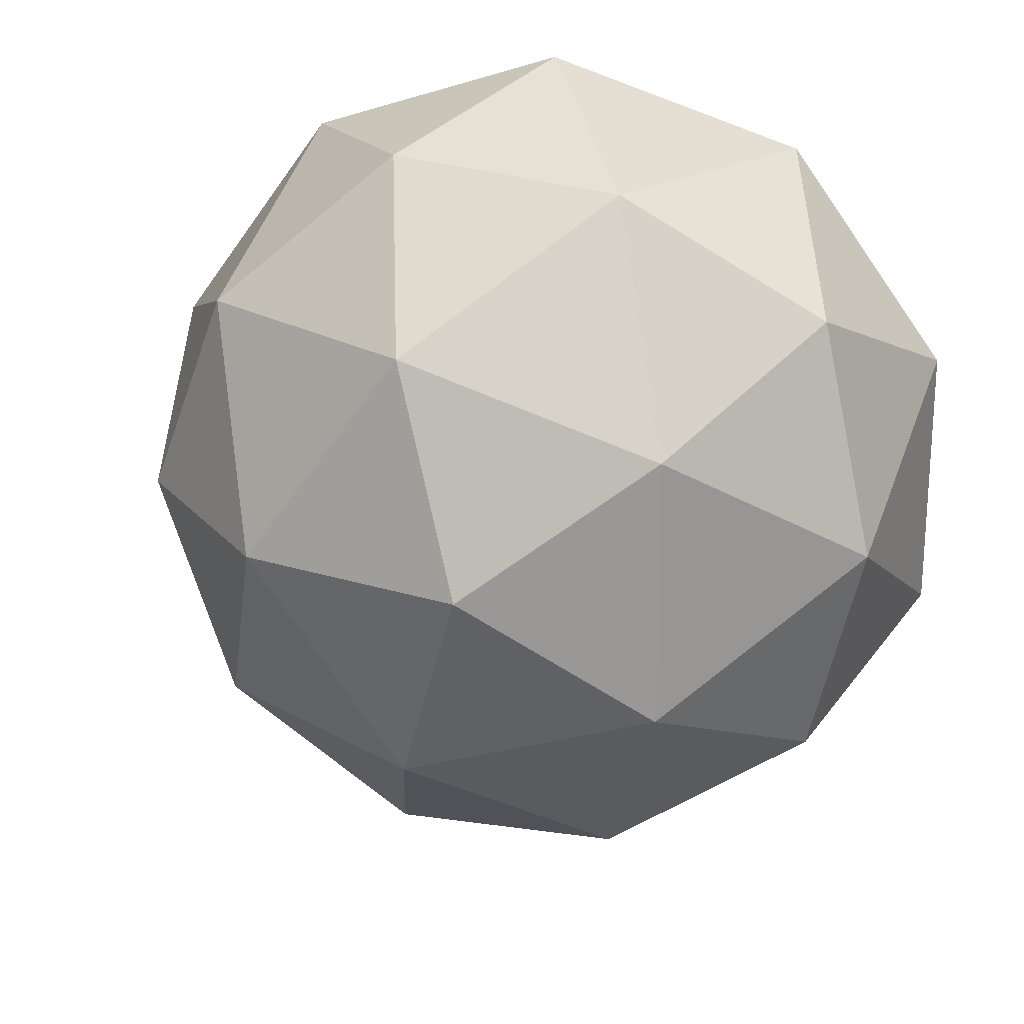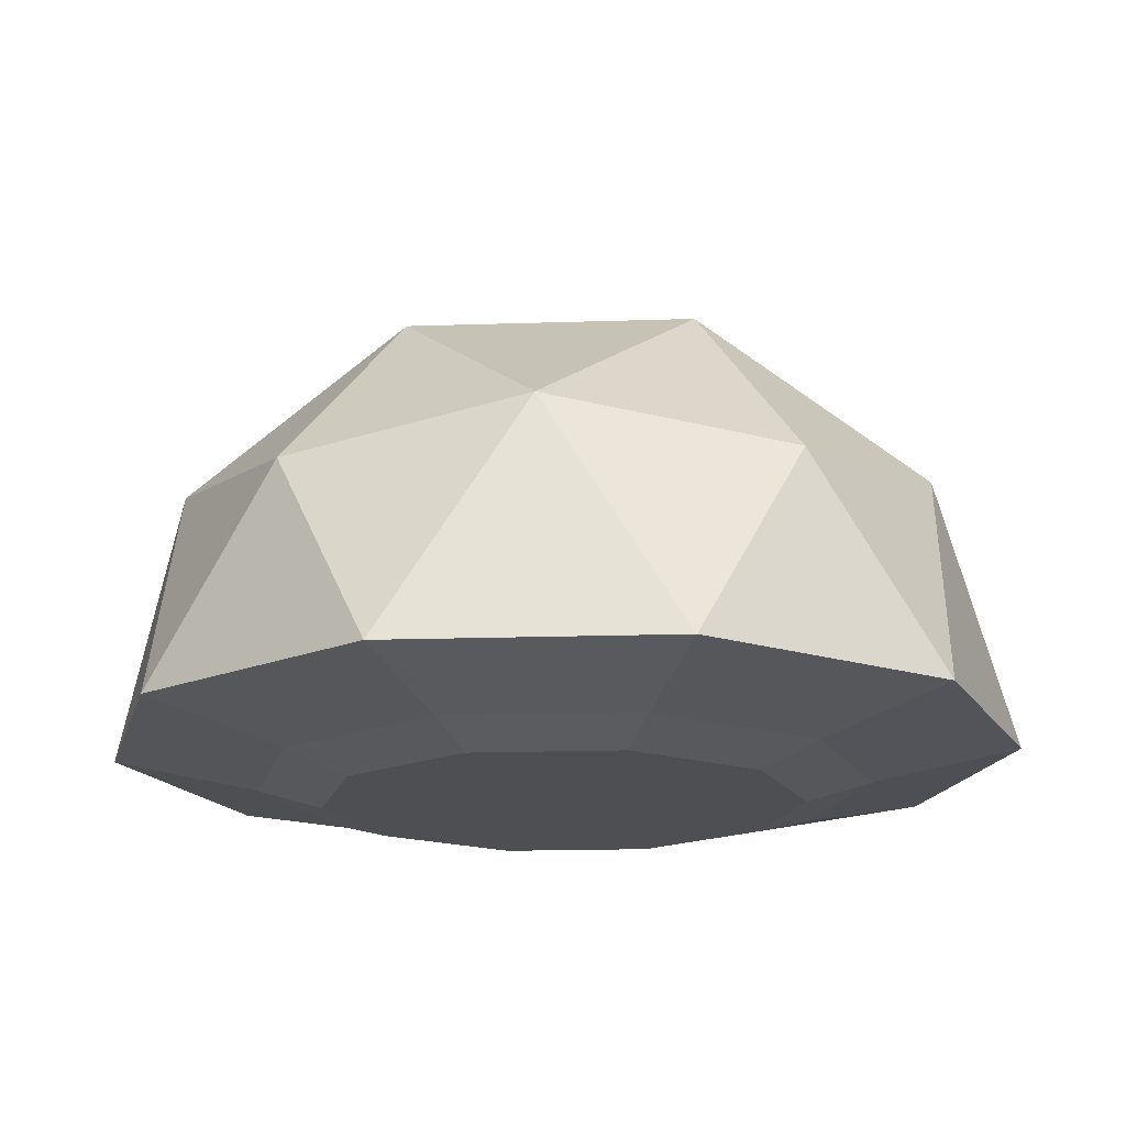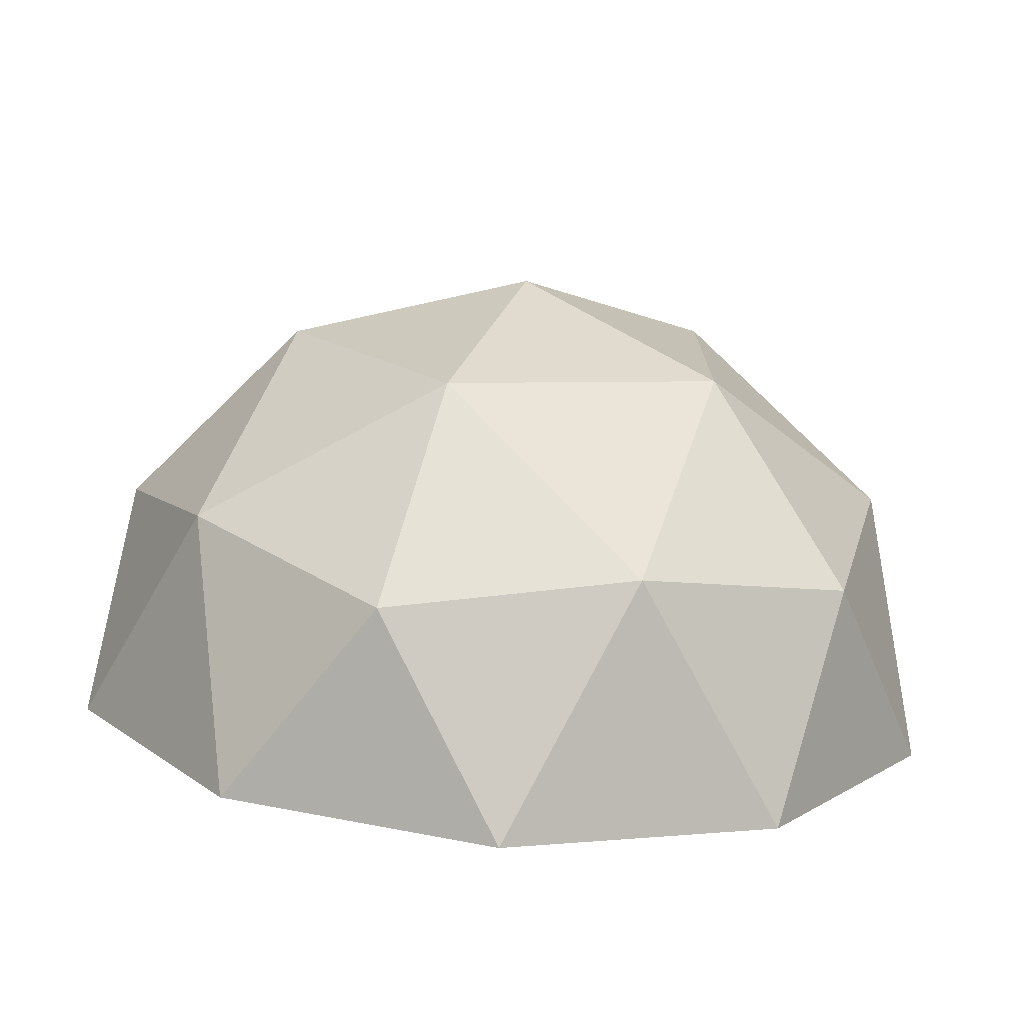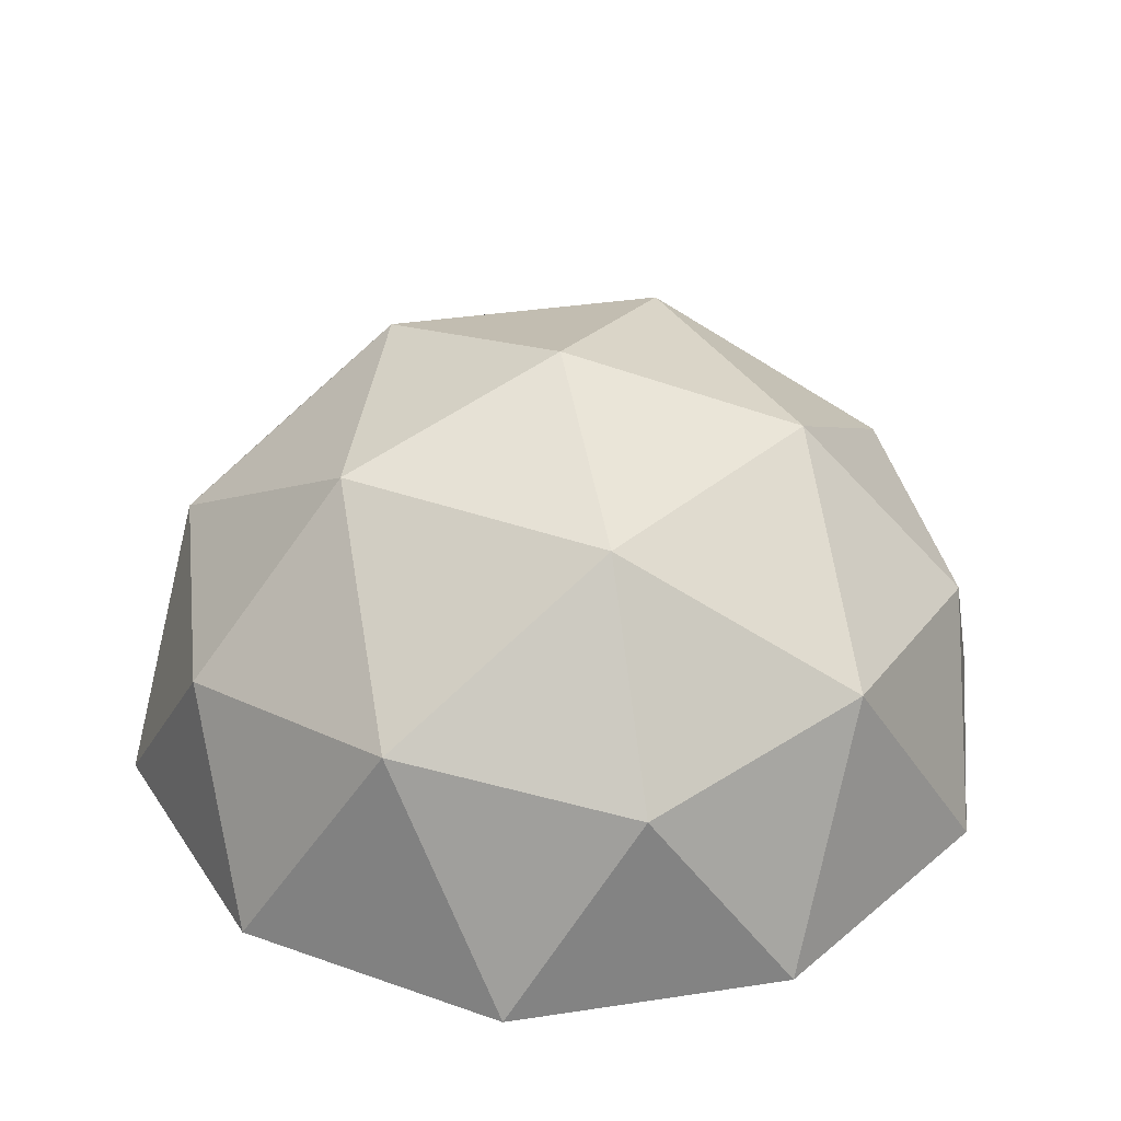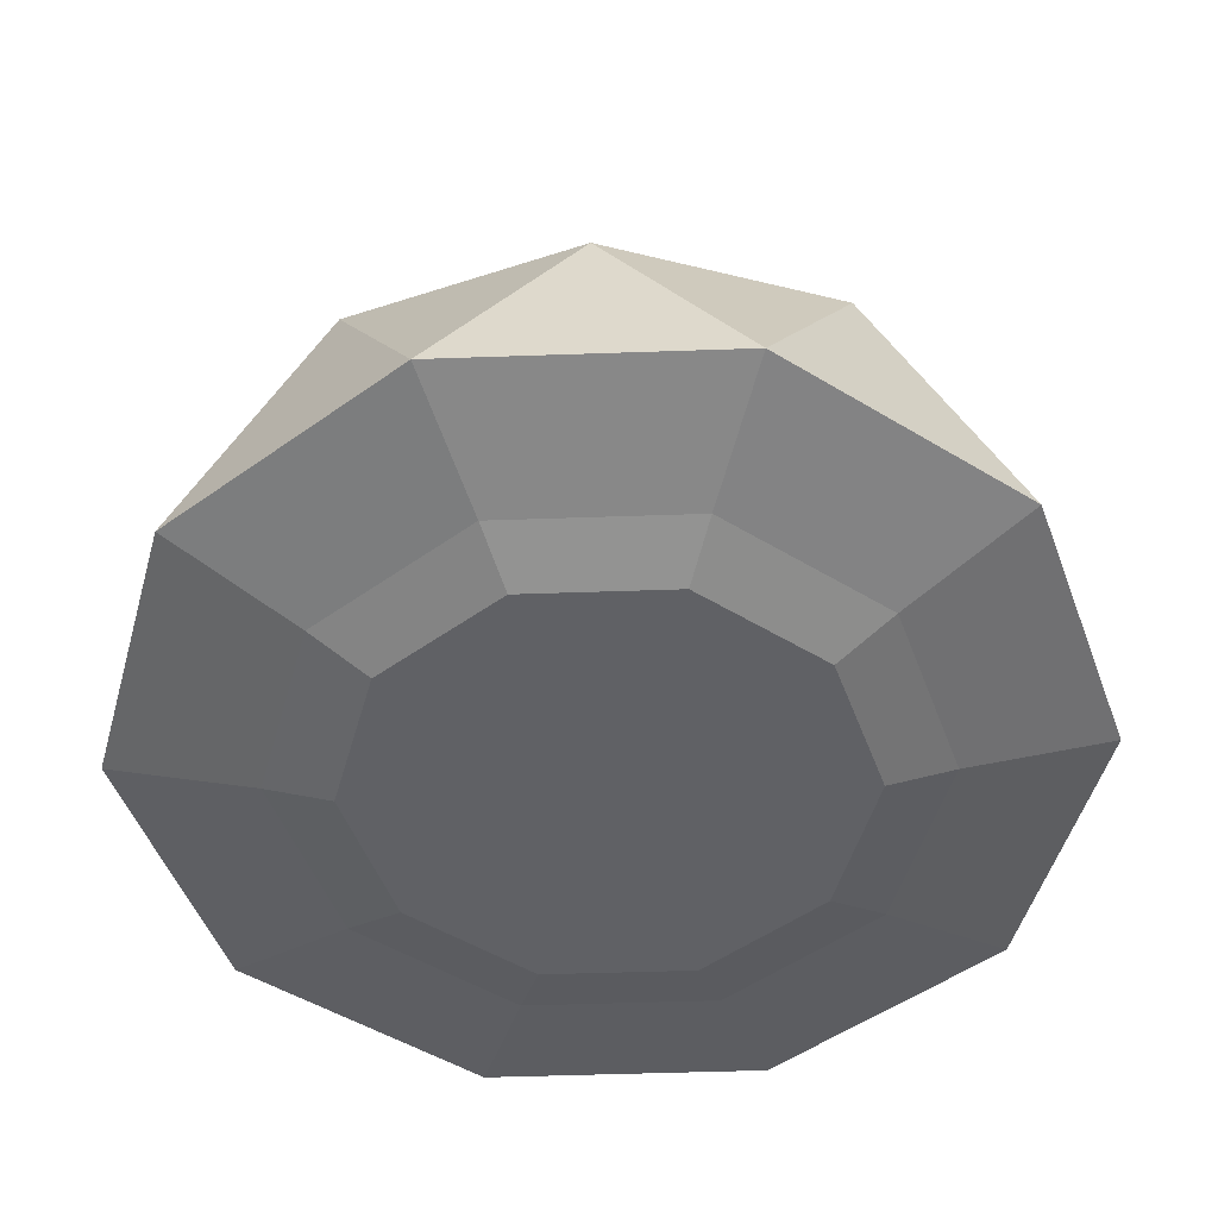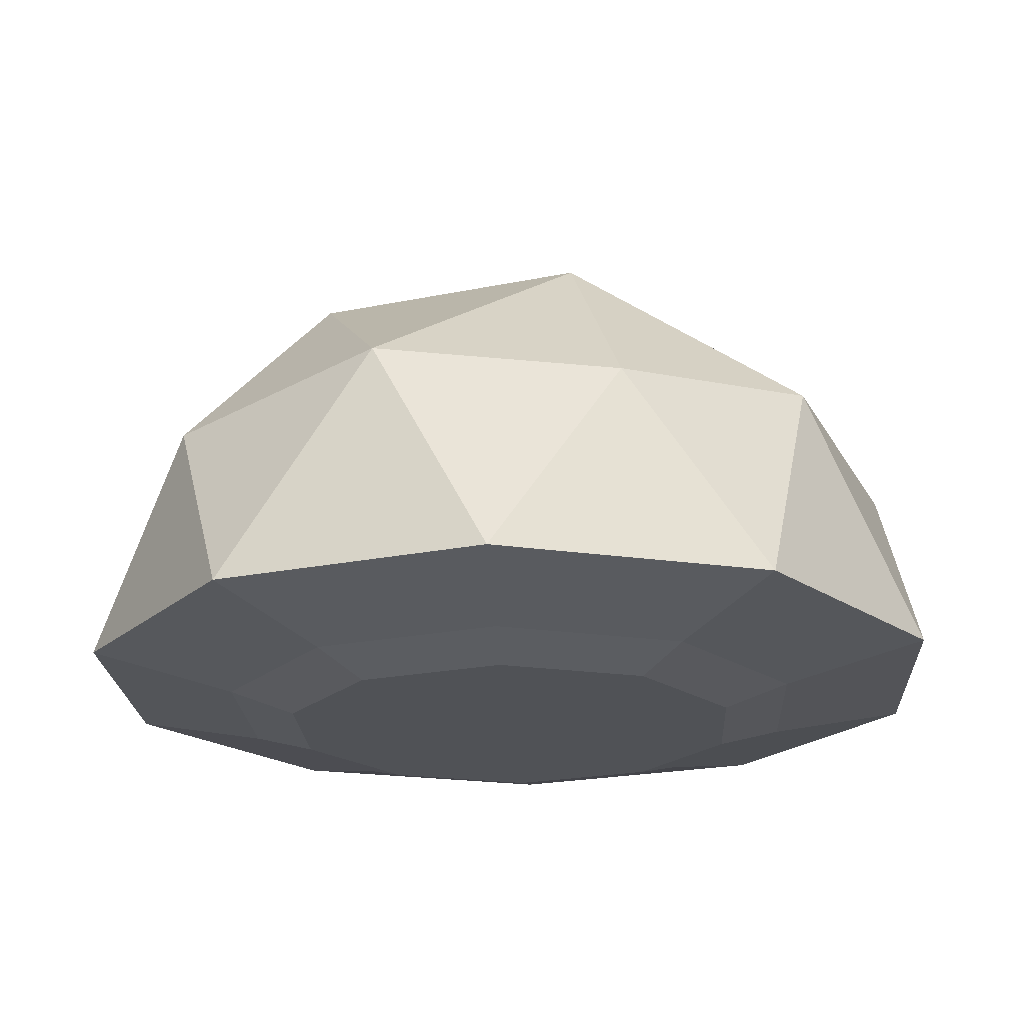
<metadata>
{"format":"obj","ext":"obj","renderer":"f3d","projection":"perspective","resolution":1024,"background":"white","views":[{"elev":21.9,"azim":-166.7,"up":"+Z"},{"elev":-17.6,"azim":129.7,"up":"+Y"},{"elev":-75.4,"azim":176.6,"up":"+Z"},{"elev":36.6,"azim":-137.2,"up":"+Y"},{"elev":-50.1,"azim":20.2,"up":"+Y"},{"elev":-20.6,"azim":-141.1,"up":"+Y"}]}
</metadata>
<code>
o Icosphere
v 0.5528 0.8944 1.701
v 1.376 1.051 1
v 0.3249 1.701 1
v -1.447 0.8944 1.051
v -0.5257 1.051 1.618
v -0.8506 1.701 0.618
v -1.447 0.8944 -1.051
v -1.701 1.051 -0
v -0.8506 1.701 -0.618
v 0.5528 0.8944 -1.701
v -0.5257 1.051 -1.618
v 0.3249 1.701 -1
v 1.789 0.8944 -0
v 1.376 1.051 -1
v 1.051 1.701 -0
v 0 2 -0
v 1.902 -0 -0.618
v 1.176 -0 -1.618
v 0 -0 -2
v -1.176 -0 -1.618
v -1.902 -0 -0.618
v -1.902 0 0.618
v -1.176 0 1.618
v 0 0 2
v 1.176 0 1.618
v 1.902 0 0.618
v -1.902 -0 -0.618
v -1.29 -0.1392 0.419
v -1.902 0 0.618
v 1.902 -0 -0.618
v 0 -0 -2
v -1.902 -0 -0.618
v -1.176 0 1.618
v 1.176 0 1.618
v 1.176 -0 -1.618
v -1.176 -0 -1.618
v -1.902 0 0.618
v 0 0 2
v 1.902 0 0.618
v 1.902 -0 -0.618
v 0 -0 -2
v -1.176 0 1.618
v 1.176 0 1.618
v 1.176 -0 -1.618
v -1.176 -0 -1.618
v 0 0 2
v 1.902 0 0.618
v 0.797 -0.1392 -1.097
v 0 -0.1392 -1.356
v 0.797 -0.1392 1.097
v 1.29 -0.1392 0.419
v -0.797 -0.1392 -1.097
v -1.29 -0.1392 -0.419
v 1.011 -0.2225 0.3285
v 0 -0.2225 1.063
v -1.011 -0.2225 0.3285
v -0.797 -0.1392 1.097
v 0 -0.1392 1.356
v 1.29 -0.1392 -0.419
v 1.011 -0.2225 -0.3285
v 0.6249 -0.2225 0.8602
v -0.6249 -0.2225 0.8602
v -0.6249 -0.2225 -0.8602
v 0.6249 -0.2225 -0.8602
v -1.011 -0.2225 -0.3285
v 0 -0.2225 -1.063
f 1 2 3
f 4 5 6
f 7 8 9
f 10 11 12
f 13 14 15
f 15 12 16
f 15 14 12
f 14 10 12
f 12 9 16
f 12 11 9
f 11 7 9
f 9 6 16
f 9 8 6
f 8 4 6
f 6 3 16
f 6 5 3
f 5 1 3
f 3 15 16
f 3 2 15
f 2 13 15
f 17 14 13
f 17 18 14
f 18 10 14
f 19 11 10
f 19 20 11
f 20 7 11
f 21 8 7
f 21 22 8
f 22 4 8
f 23 5 4
f 23 24 5
f 24 1 5
f 25 2 1
f 25 26 2
f 26 13 2
f 18 19 10
f 27 28 29
f 20 21 7
f 22 23 4
f 24 25 1
f 26 17 13
f 30 18 17
f 31 20 19
f 32 22 21
f 33 24 23
f 34 26 25
f 35 19 18
f 36 21 20
f 37 23 22
f 38 25 24
f 39 17 26
f 40 35 30
f 41 36 31
f 27 37 32
f 42 38 33
f 43 39 34
f 44 31 35
f 45 32 36
f 29 33 37
f 46 34 38
f 47 30 39
f 41 48 49
f 47 50 51
f 40 48 44
f 27 52 53
f 54 55 56
f 41 52 45
f 29 57 42
f 46 57 58
f 40 51 59
f 46 50 43
f 60 51 54
f 61 58 55
f 62 28 56
f 63 53 52
f 64 49 48
f 61 51 50
f 62 58 57
f 56 53 65
f 63 49 66
f 64 59 60
f 27 53 28
f 30 35 18
f 31 36 20
f 32 37 22
f 33 38 24
f 34 39 26
f 35 31 19
f 36 32 21
f 37 33 23
f 38 34 25
f 39 30 17
f 40 44 35
f 41 45 36
f 27 29 37
f 42 46 38
f 43 47 39
f 44 41 31
f 45 27 32
f 29 42 33
f 46 43 34
f 47 40 30
f 41 44 48
f 47 43 50
f 40 59 48
f 27 45 52
f 54 61 55
f 55 62 56
f 56 65 66
f 65 63 66
f 66 64 60
f 56 66 54
f 60 54 66
f 41 49 52
f 29 28 57
f 46 42 57
f 40 47 51
f 46 58 50
f 60 59 51
f 61 50 58
f 62 57 28
f 63 65 53
f 64 66 49
f 61 54 51
f 62 55 58
f 56 28 53
f 63 52 49
f 64 48 59
o Cube_Cube.004
v 0 0 0
v 0 0 0
v 0 0 0
v 0 0 0
v 0 0 0
v 0 0 0
v 0 0 0
v 0 0 0
f 67 68 69
f 69 70 71
f 71 72 73
f 73 74 67
f 69 73 67
f 70 74 72
f 67 74 68
f 69 68 70
f 71 70 72
f 73 72 74
f 69 71 73
f 70 68 74

</code>
